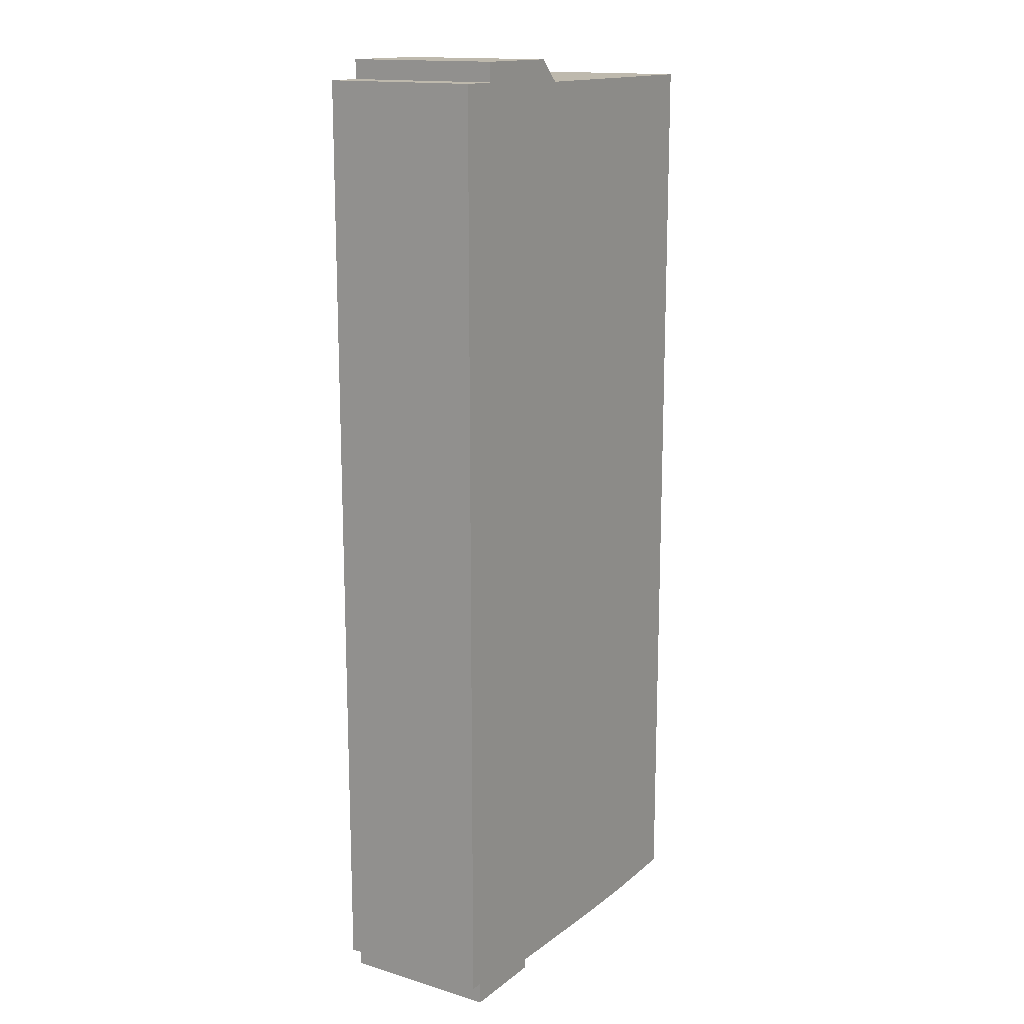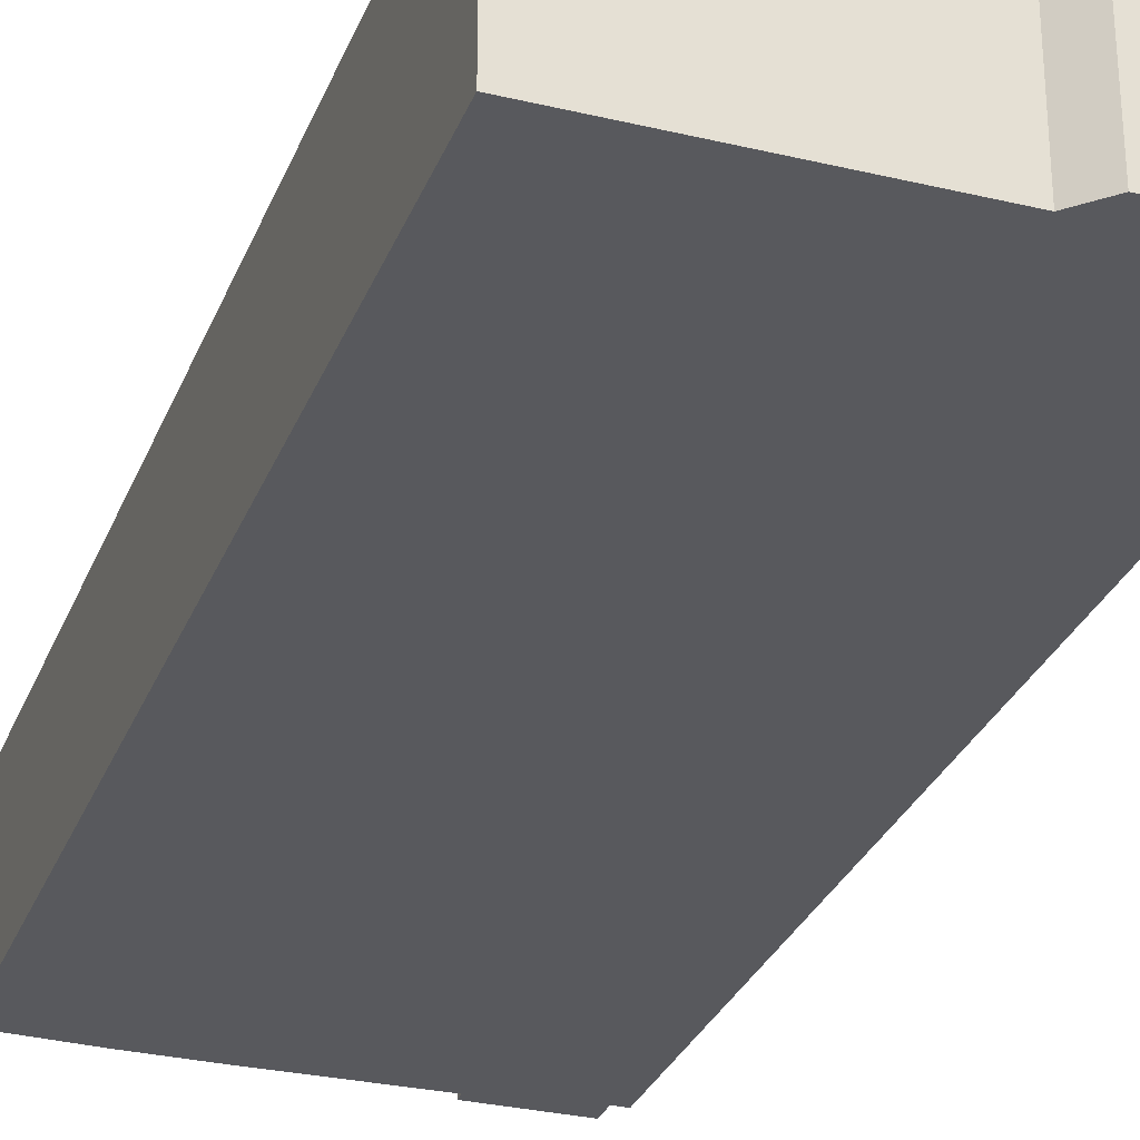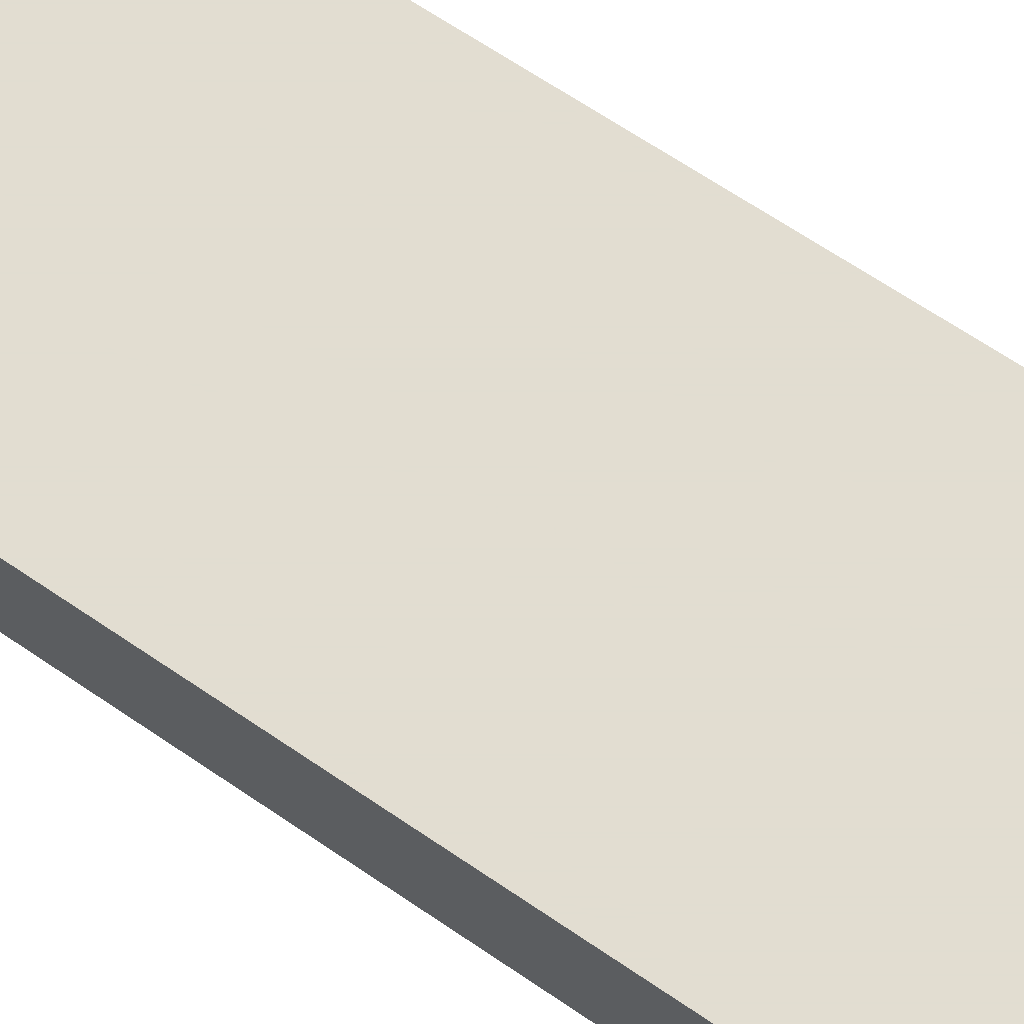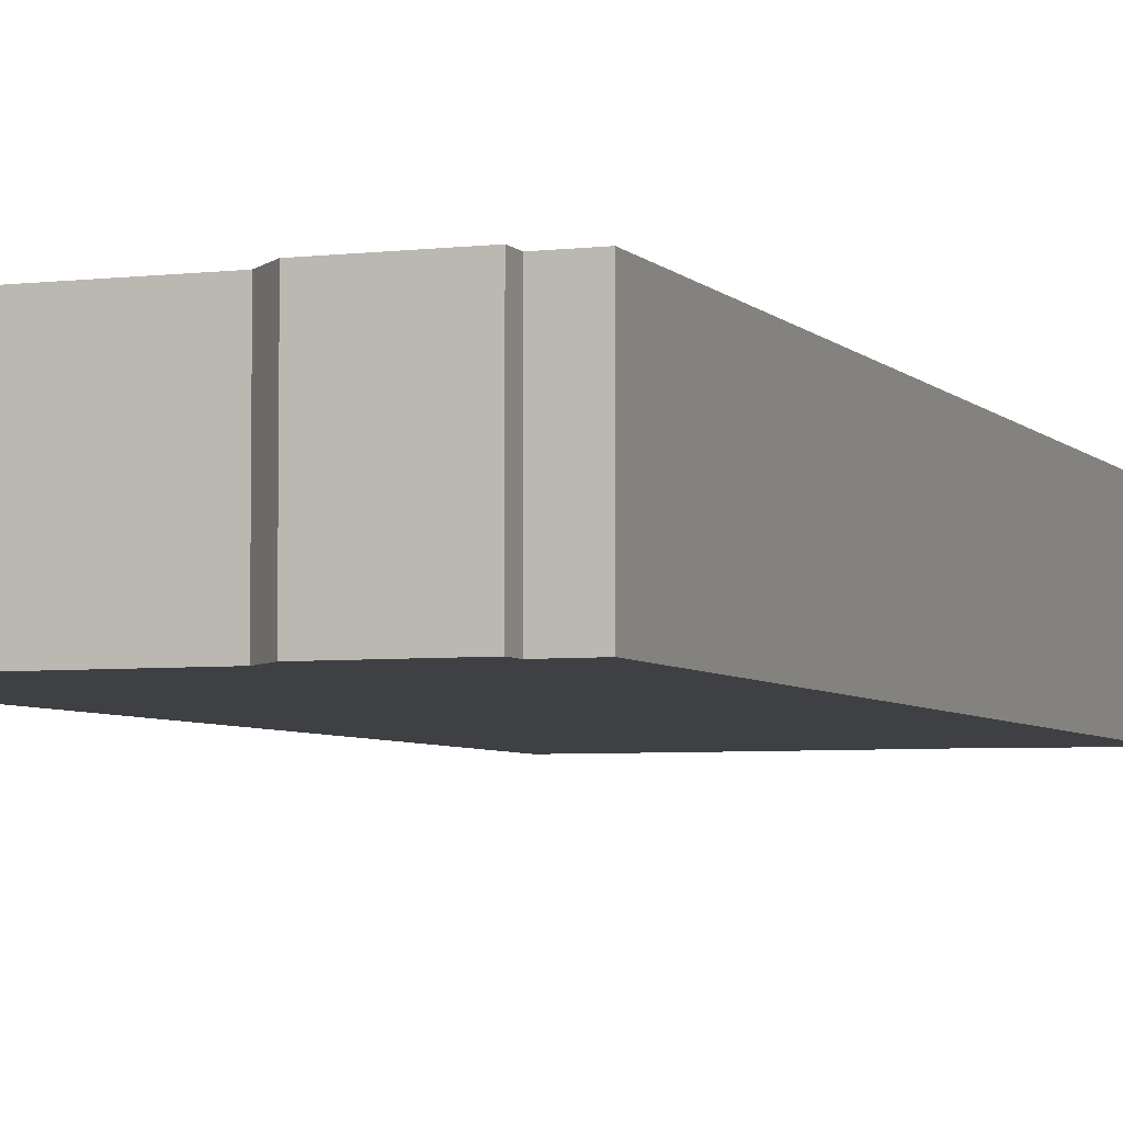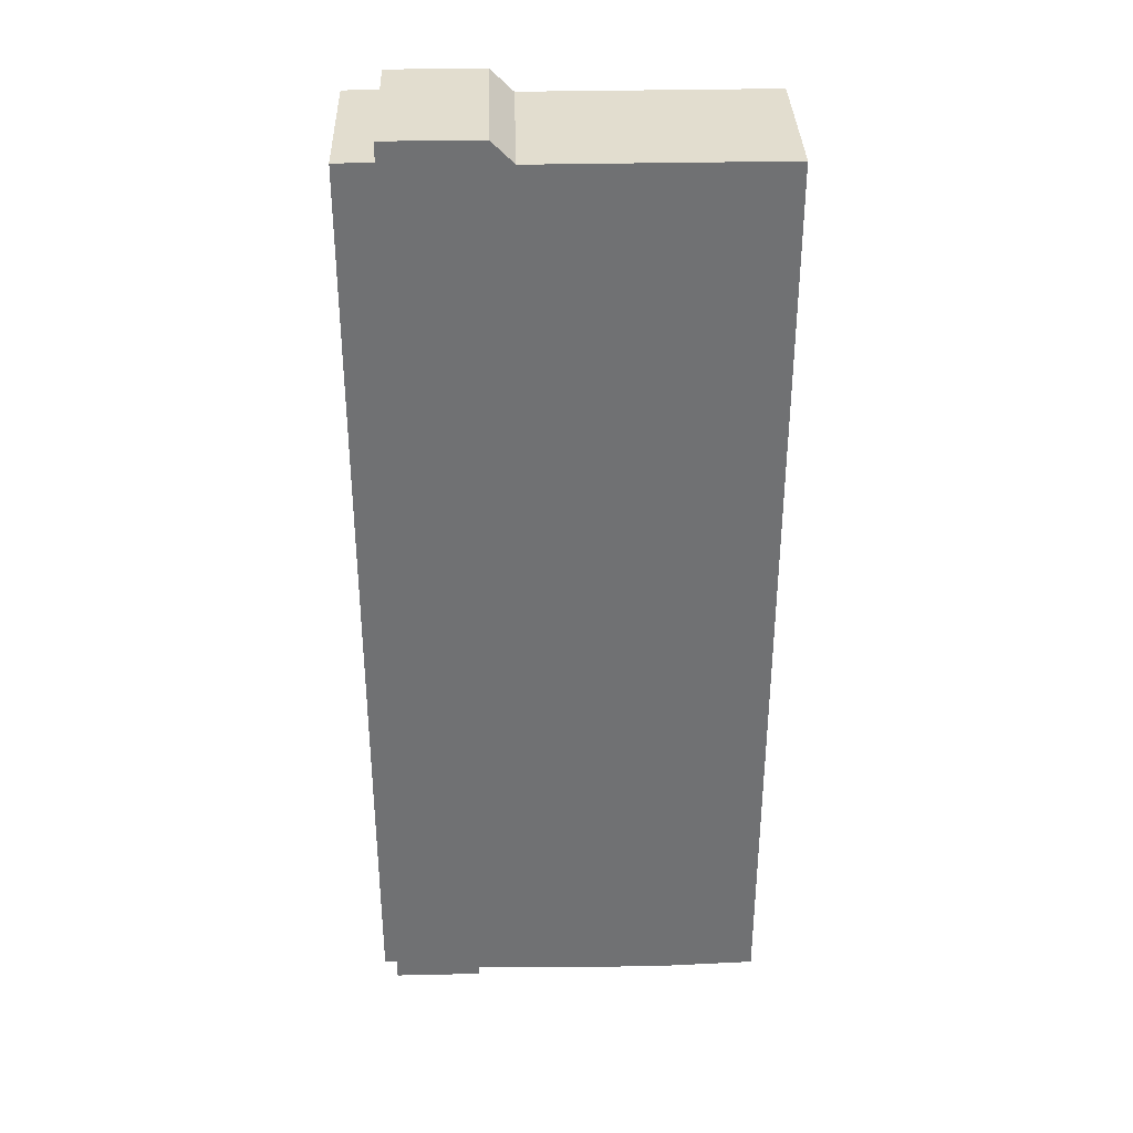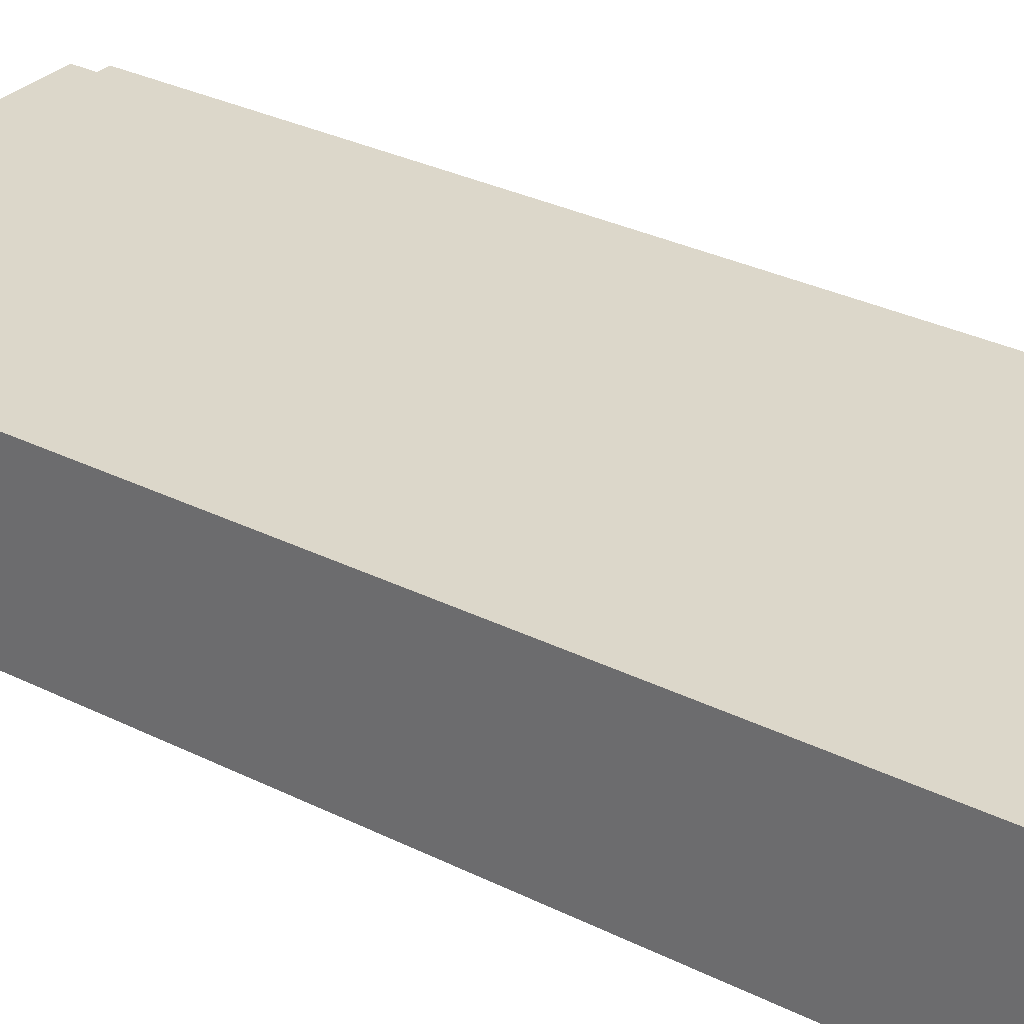
<metadata>
{"format":"obj","ext":"obj","renderer":"f3d","projection":"perspective","resolution":1024,"background":"white","views":[{"elev":15.2,"azim":-57.4,"up":"+Y"},{"elev":-30.1,"azim":160.8,"up":"+Z"},{"elev":68.6,"azim":124.0,"up":"+Z"},{"elev":-4.8,"azim":-159.2,"up":"+Z"},{"elev":34.9,"azim":-1.7,"up":"+Y"},{"elev":30.7,"azim":125.7,"up":"+Z"}]}
</metadata>
<code>
g sbg_cityforest_sf_graybuilding11
v -0.5 3.01 0
v -0.62 3.01 0
v -0.62 0.07 0
v -0.58 0.07 0
v -0.58 0 0
v -0.3 0 0
v -0.3 0.03 0
v 0.14 0.02 0
v 0.37 0.02 0
v 0.64 0.03 0
v 0.64 3 0
v -0.13 3 0
v -0.2 3.07 0
v -0.5 3.07 0
v -0.5 3.01 0.5
v -0.62 3.01 0.5
v -0.62 0.07 0.5
v -0.58 0.07 0.5
v -0.58 0 0.5
v -0.3 0 0.5
v -0.3 0.03 0.5
v 0.14 0.02 0.5
v 0.37 0.02 0.5
v 0.64 0.03 0.5
v 0.64 3 0.5
v -0.13 3 0.5
v -0.2 3.07 0.5
v -0.5 3.07 0.5
g sbg_cityforest_sf_graybuilding11_0
f 14 13 1
f 12 11 9
f 13 12 1
f 11 10 9
f 12 9 8
f 12 8 7
f 1 12 4
f 5 4 7
f 4 3 2
f 12 7 4
f 2 1 4
f 6 5 7
f 14 27 13
f 27 14 28
f 1 28 14
f 28 1 15
f 12 25 11
f 25 12 26
f 13 26 12
f 26 13 27
f 10 23 9
f 23 10 24
f 11 24 10
f 24 11 25
f 9 22 8
f 22 9 23
f 8 21 7
f 21 8 22
f 5 18 4
f 18 5 19
f 3 16 2
f 16 3 17
f 4 17 3
f 17 4 18
f 2 15 1
f 15 2 16
f 6 19 5
f 19 6 20
f 7 20 6
f 20 7 21
f 15 27 28
f 23 25 26
f 15 26 27
f 23 24 25
f 22 23 26
f 21 22 26
f 18 26 15
f 21 18 19
f 16 17 18
f 18 21 26
f 18 15 16
f 21 19 20

</code>
